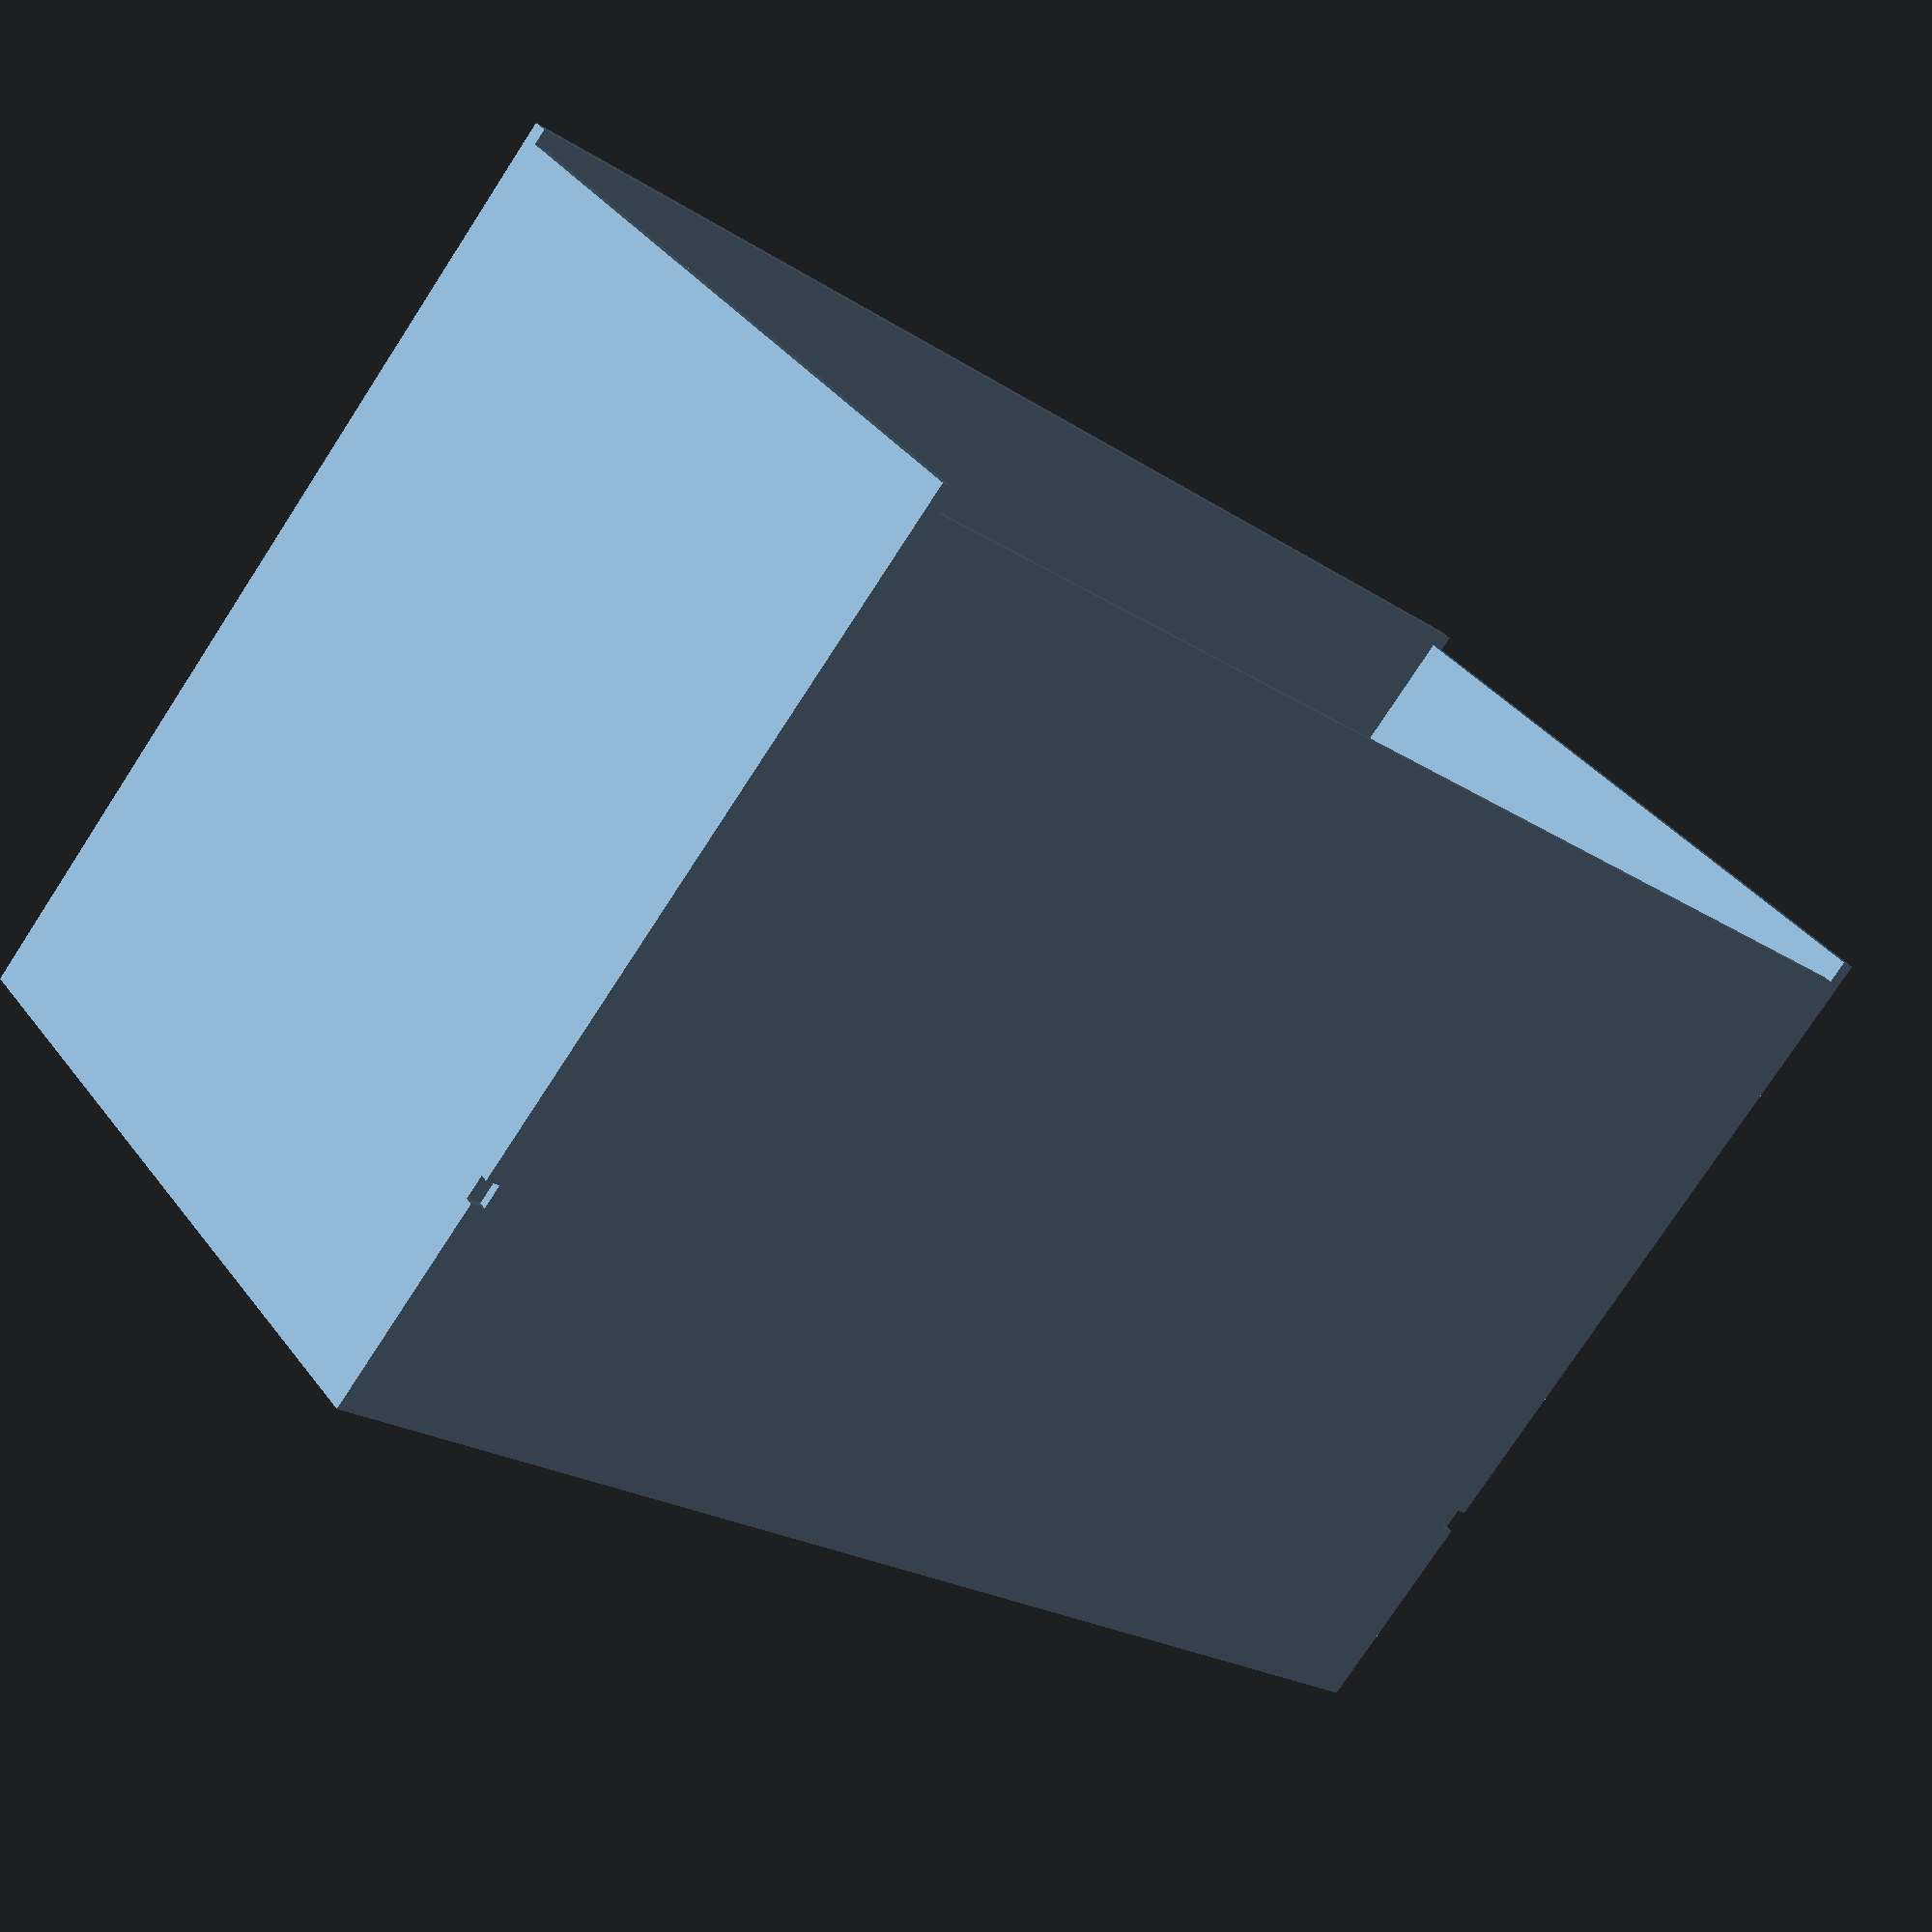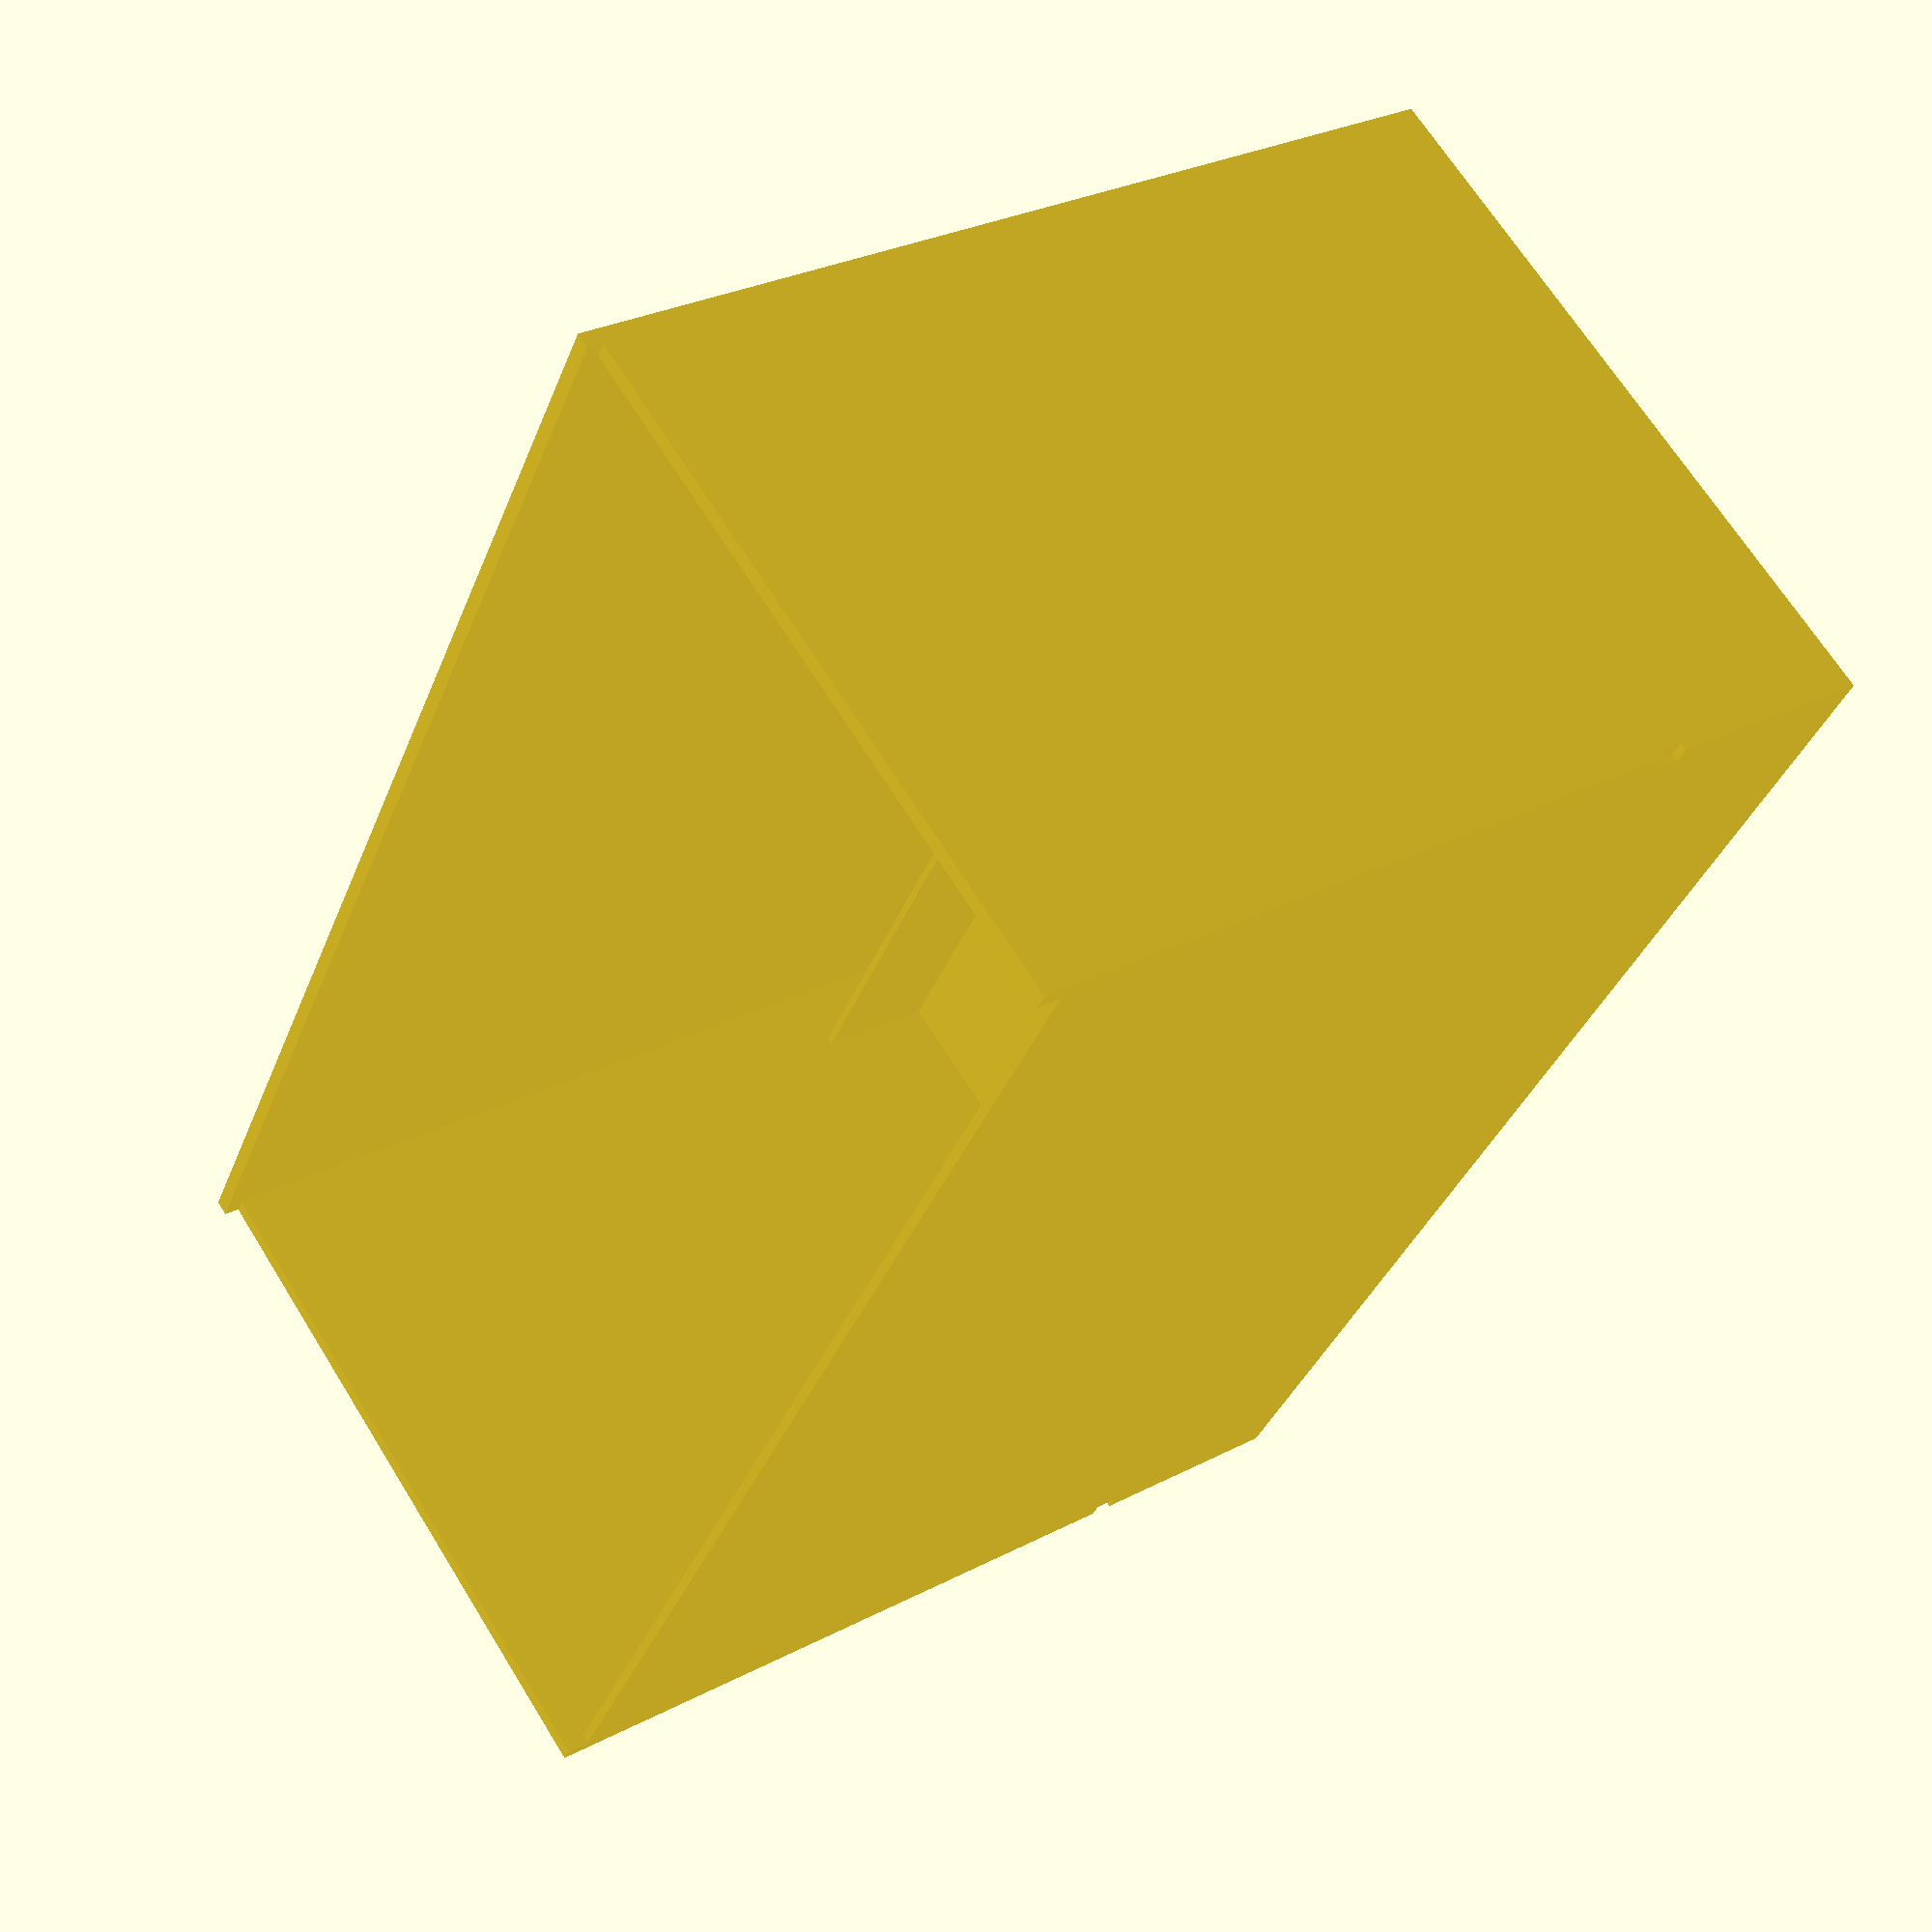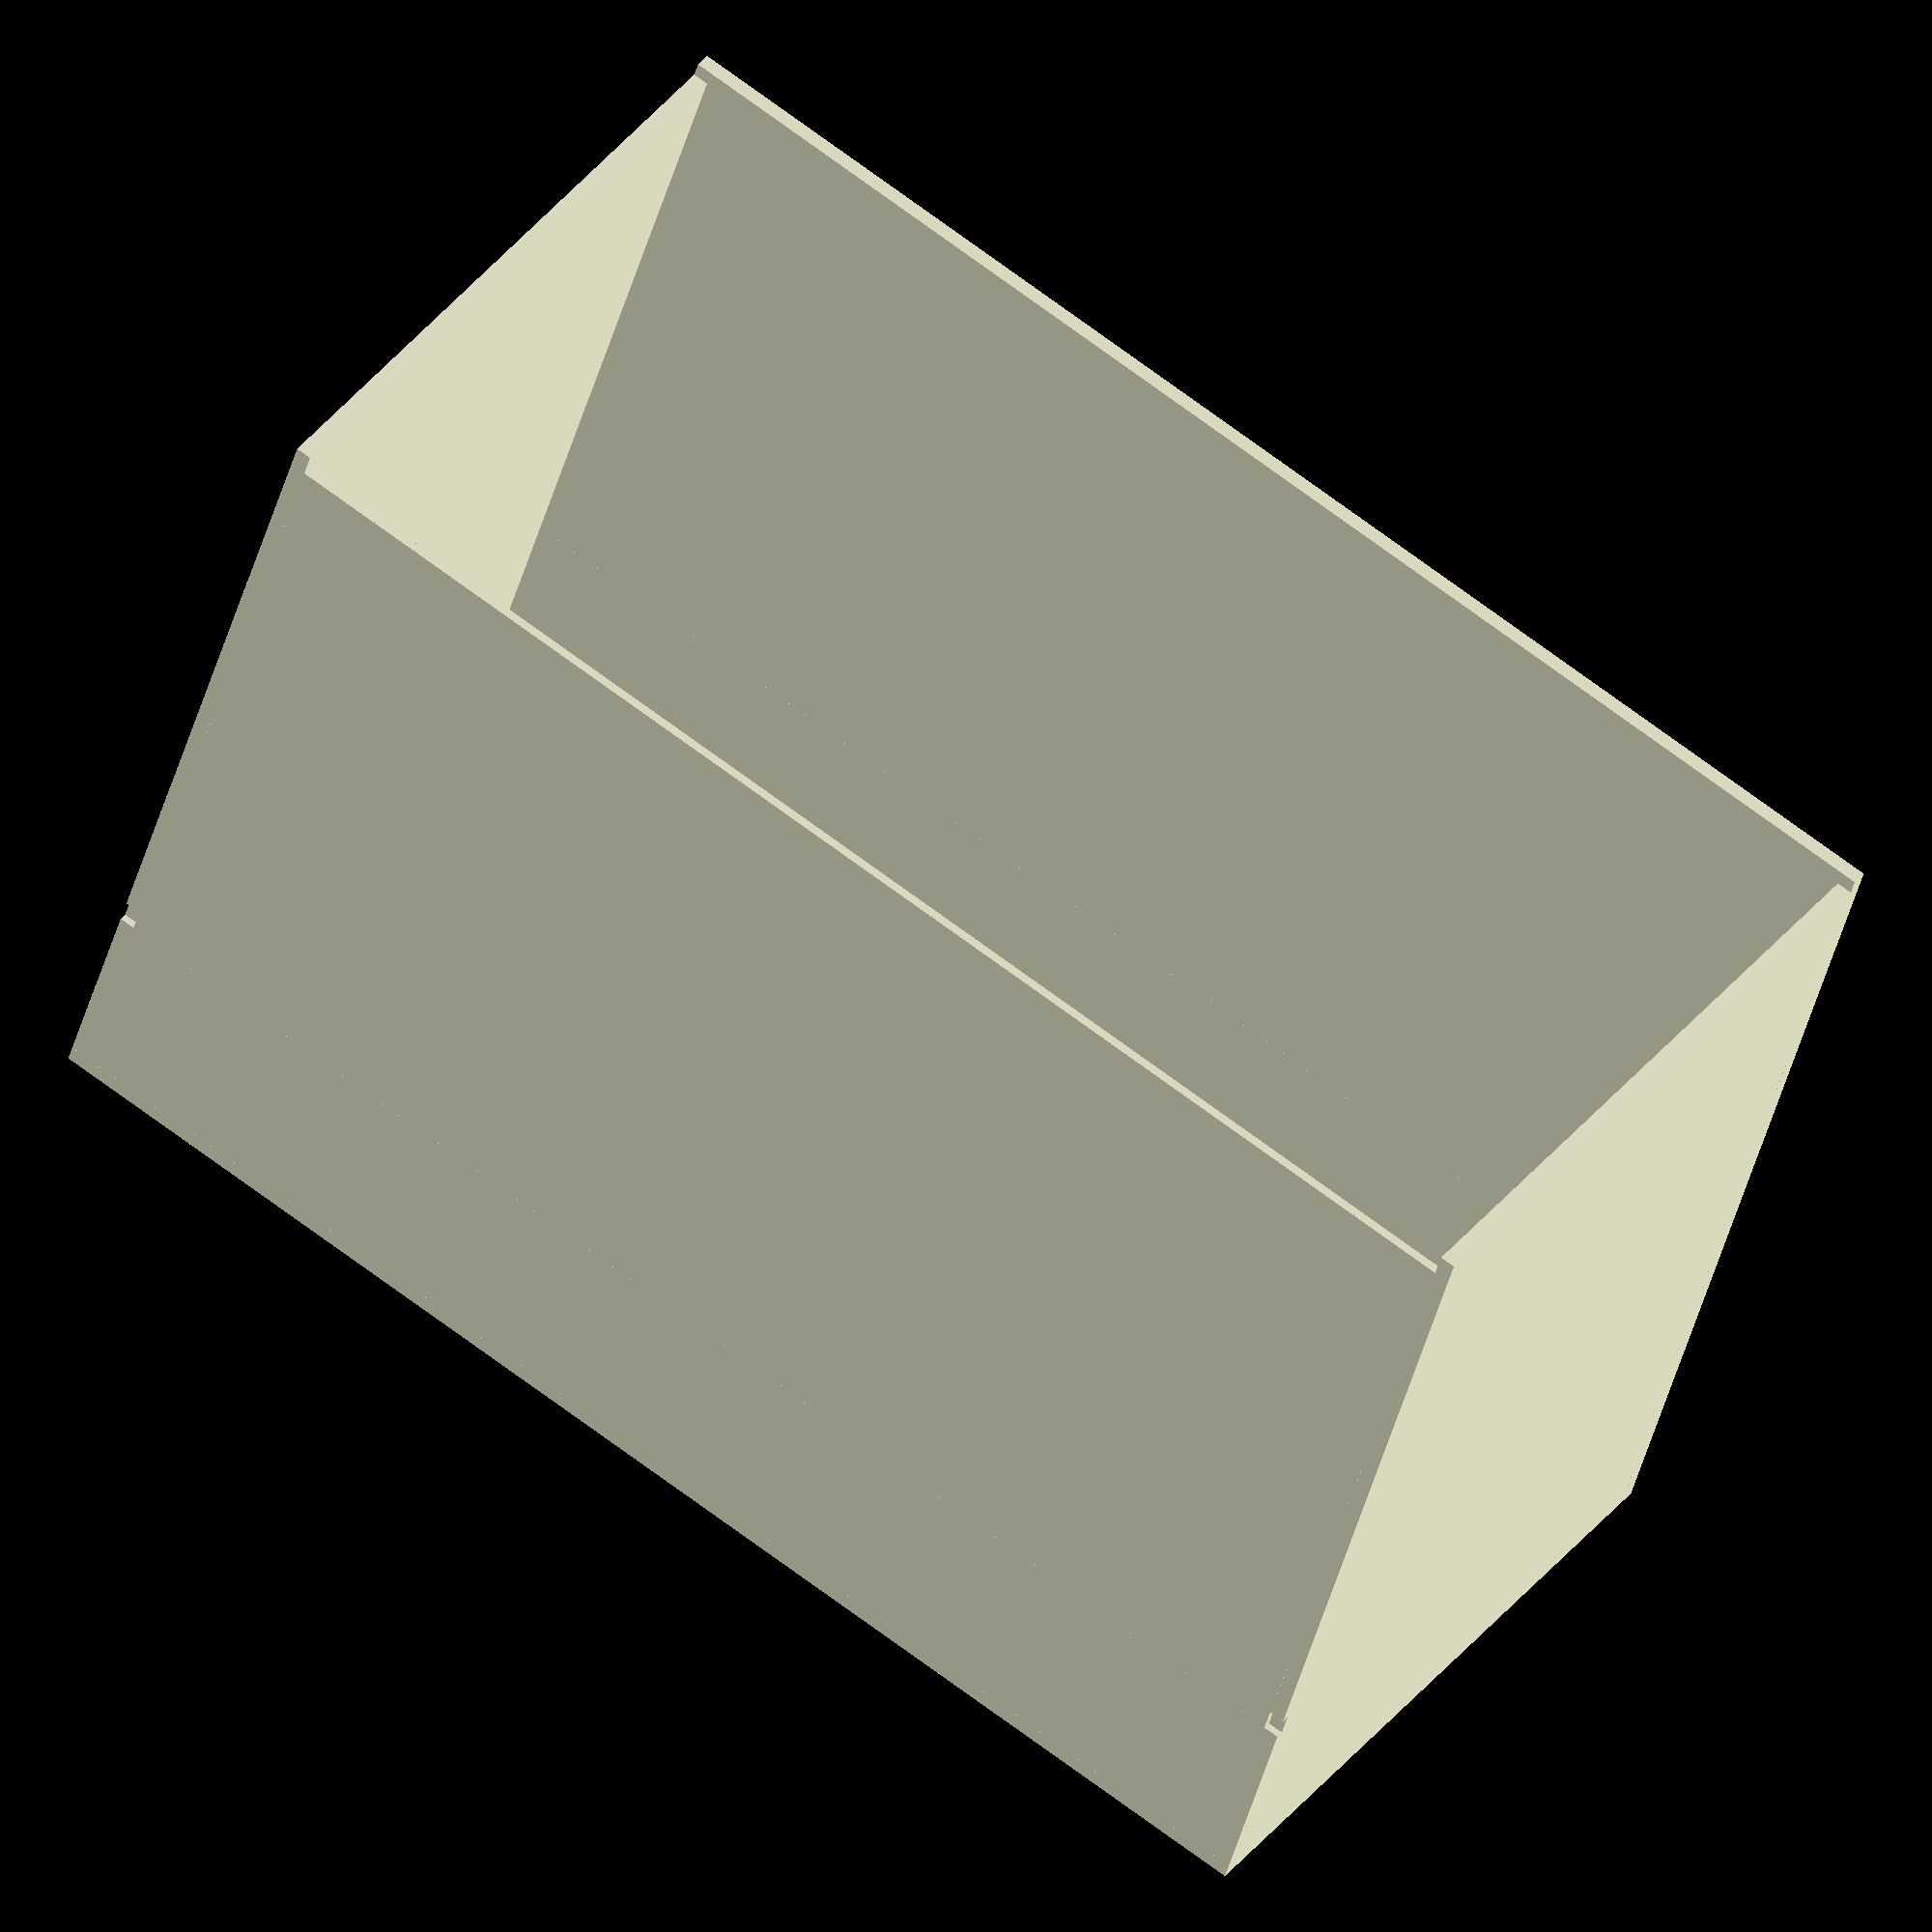
<openscad>
 //size in mm
height = 450;
width  = 900;
depth  = 150;

//Computing sizes
ExhaustExtHeight = 50;

//material standard sizes
plasticSize1 = 1;
glassSize1   = 5;
plywoodSize1 = 5;
plywoodSize2 = 10;

//Module Part definition
module BackPanel(){
    cube([
        width,
        plywoodSize2, 
        height
    ]);
}

module Pegboard(){
    cube([
        width - plywoodSize2,
        plywoodSize1,
        height-(ExhaustExtHeight*2)
    ]);
}

module SidePanel(){
    cube([
        plywoodSize2,
        depth-plywoodSize2,
        height-plywoodSize2+plywoodSize1,
    ]);
}

module CellingPanel(){
    cube([
        width,
        depth,
        plywoodSize2
    ]);
}
module FloorPanel(){
    cube([
        width,
        depth-plywoodSize2-plywoodSize2-plywoodSize1,
        plywoodSize1
    ]);
}

module ExhaustInternalPanel(){
    cube([
        width - plywoodSize2,
        depth - ExhaustExtHeight - plywoodSize1 - plywoodSize2,
        plywoodSize1
    ]);
}

module BottomExhaustTopPanel(){
    cube([
        width - plywoodSize2,
        depth - ExhaustExtHeight - plywoodSize2*2 - plywoodSize1,
        plywoodSize1
    ]);
}

module BottonExhaustSupport(){
    cube([
        plywoodSize1,
        depth-ExhaustExtHeight - plywoodSize2,
        ExhaustExtHeight - (plywoodSize1*2)
    ]);
}

module FoldingDoor(){
    cube([
        plywoodSize2,
        width/2-plywoodSize2,
        height-plywoodSize2
    ]);
}

module FoldingCelling(){
    cube([
        width,
        height-plywoodSize2,
        plywoodSize2
    ]);
}

module BottonExhaustCover(){
    cube([
        width-(plywoodSize2*2),
        ExhaustExtHeight,
        plywoodSize1
    ]);
}

module SolderingFloor(){
    cube([
        width-(plywoodSize2*2),
        height-ExhaustExtHeight-plywoodSize2,
        plywoodSize1
    ]);
}

module PaintingFloor(){
    cube([
        width-(plywoodSize2*2),
        height-plywoodSize2,
        plasticSize1
    ]);
}

// ----------------
//  Mounting parts
// ----------------

//Fixed Body
    //Backpanel
translate([0,depth,0])
    BackPanel();

    //Pegboard
translate([plywoodSize1,
    depth - plywoodSize2 - (ExhaustExtHeight/2),
    ExhaustExtHeight - plywoodSize1])
    Pegboard();

    //Right Side Panel
translate([0, 
        plywoodSize2 , 
        plywoodSize1])
    SidePanel();

    //Left Side Panel
translate([width-plywoodSize2, 
            plywoodSize2 , 
            plywoodSize1])
    SidePanel();
    
    // Floor Panel
translate([0, 
        plywoodSize2*2+plywoodSize1,
        0])
    FloorPanel();
    
    // Top Panel
translate([0,0,height-plywoodSize2])
    CellingPanel();

// ------------------
//Internals
    //Top Exhaust Bottom Panel
translate([plywoodSize1,
        plywoodSize2+(ExhaustExtHeight/2),
        height-ExhaustExtHeight-plywoodSize1])
    ExhaustInternalPanel();
    
    //Botton Exhaust Top Panel
translate([plywoodSize1,
        (plywoodSize2*2)+(ExhaustExtHeight/2),
        ExhaustExtHeight-(plywoodSize1*2)])
    BottomExhaustTopPanel();
    
// ------------------
//Folding Parts
translate([0,
        -width/2+(plywoodSize2*2),
        0])
    FoldingDoor();

translate([width-plywoodSize2,
        -width/2+(plywoodSize2*2),
        0])
    FoldingDoor();

translate([0,
        plywoodSize2-height,
        height-plywoodSize2])
    FoldingCelling();
    
//FoldingFloor
    //Soldering floor
translate([plywoodSize2,
        plywoodSize2+ExhaustExtHeight/2-height,
        plasticSize1])
    SolderingFloor();
    
    //Soldering botton exhaust cover
translate([plywoodSize2,
        -ExhaustExtHeight/2,
        plasticSize1])
    BottonExhaustCover();
    
    //Painting floor
rotate(0,0,90)
    translate([plywoodSize2,
            ExhaustExtHeight-plywoodSize2
            -plywoodSize1-height,0])
        PaintingFloor();
</openscad>
<views>
elev=323.2 azim=139.7 roll=147.8 proj=p view=solid
elev=113.0 azim=67.2 roll=31.7 proj=p view=wireframe
elev=140.7 azim=343.2 roll=326.1 proj=o view=solid
</views>
